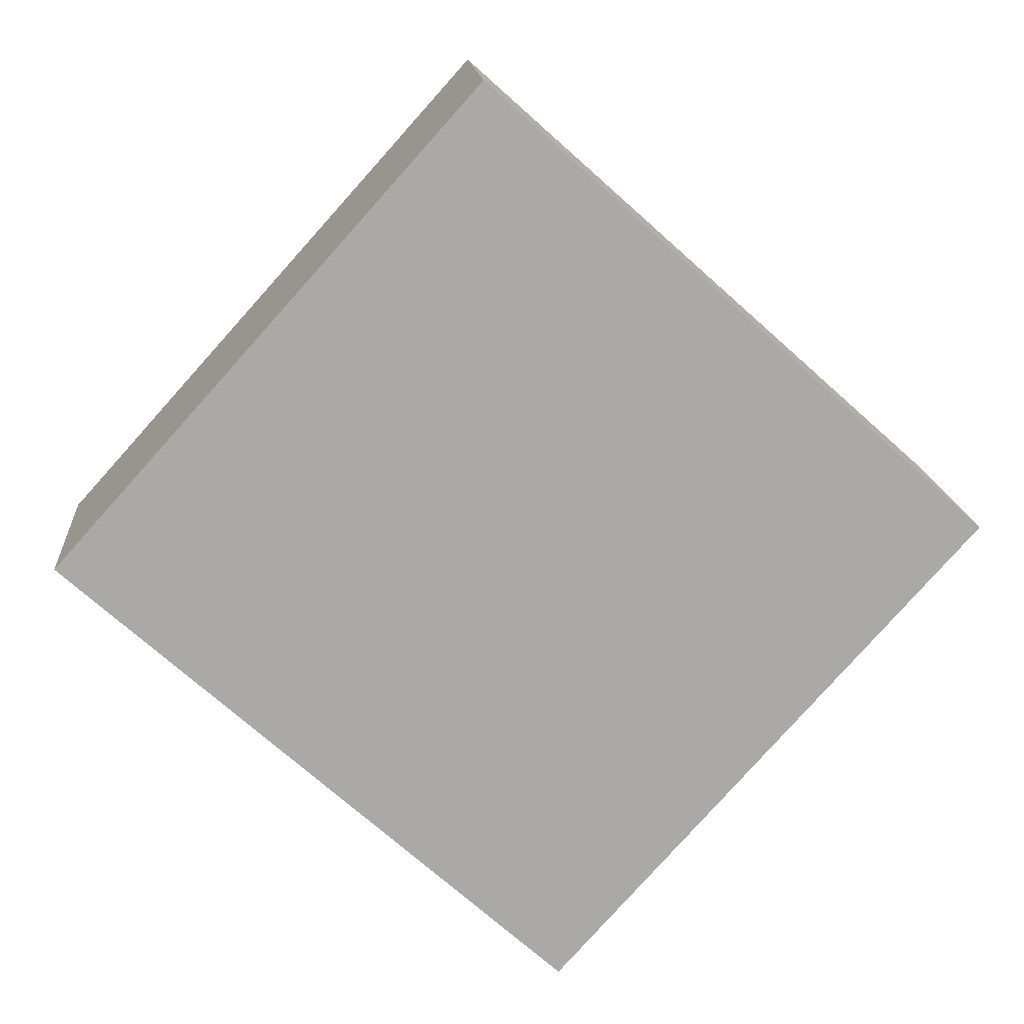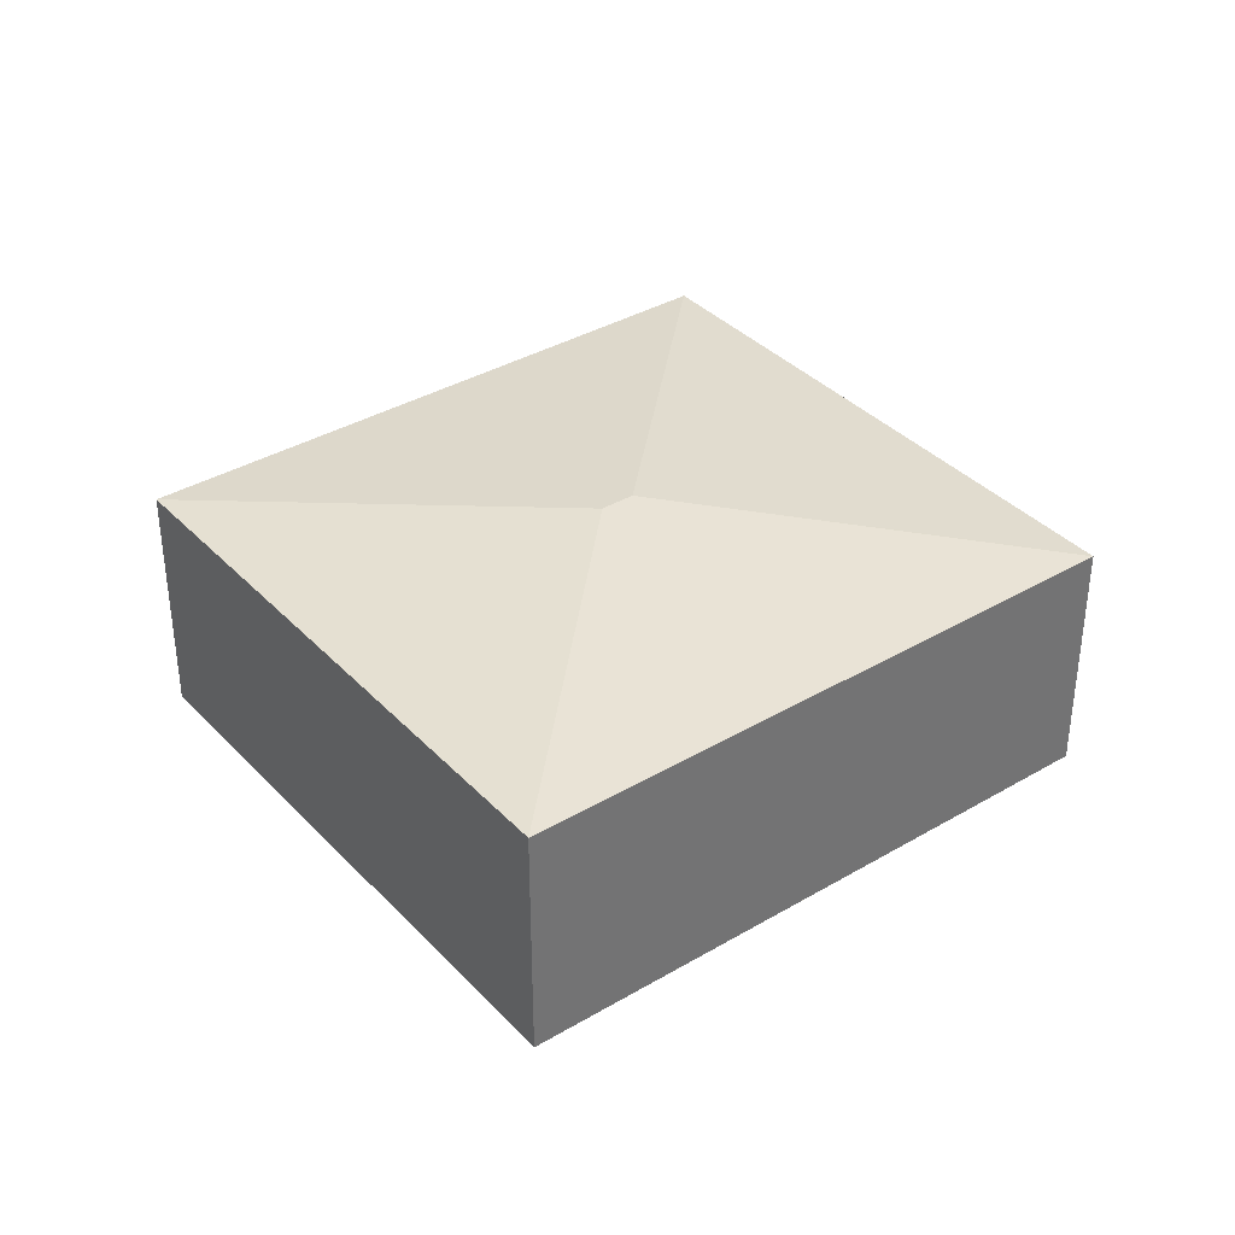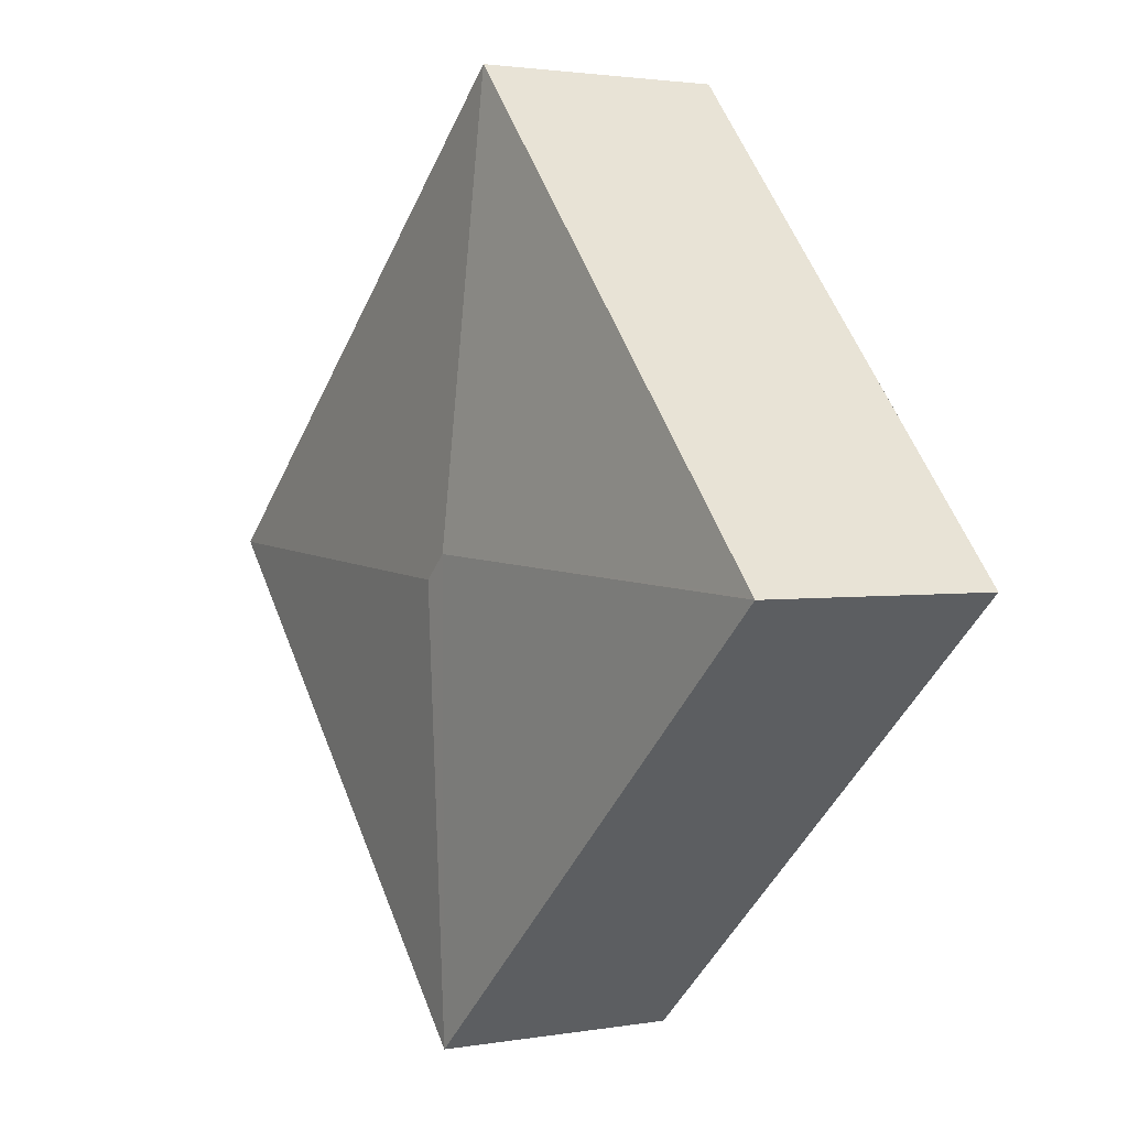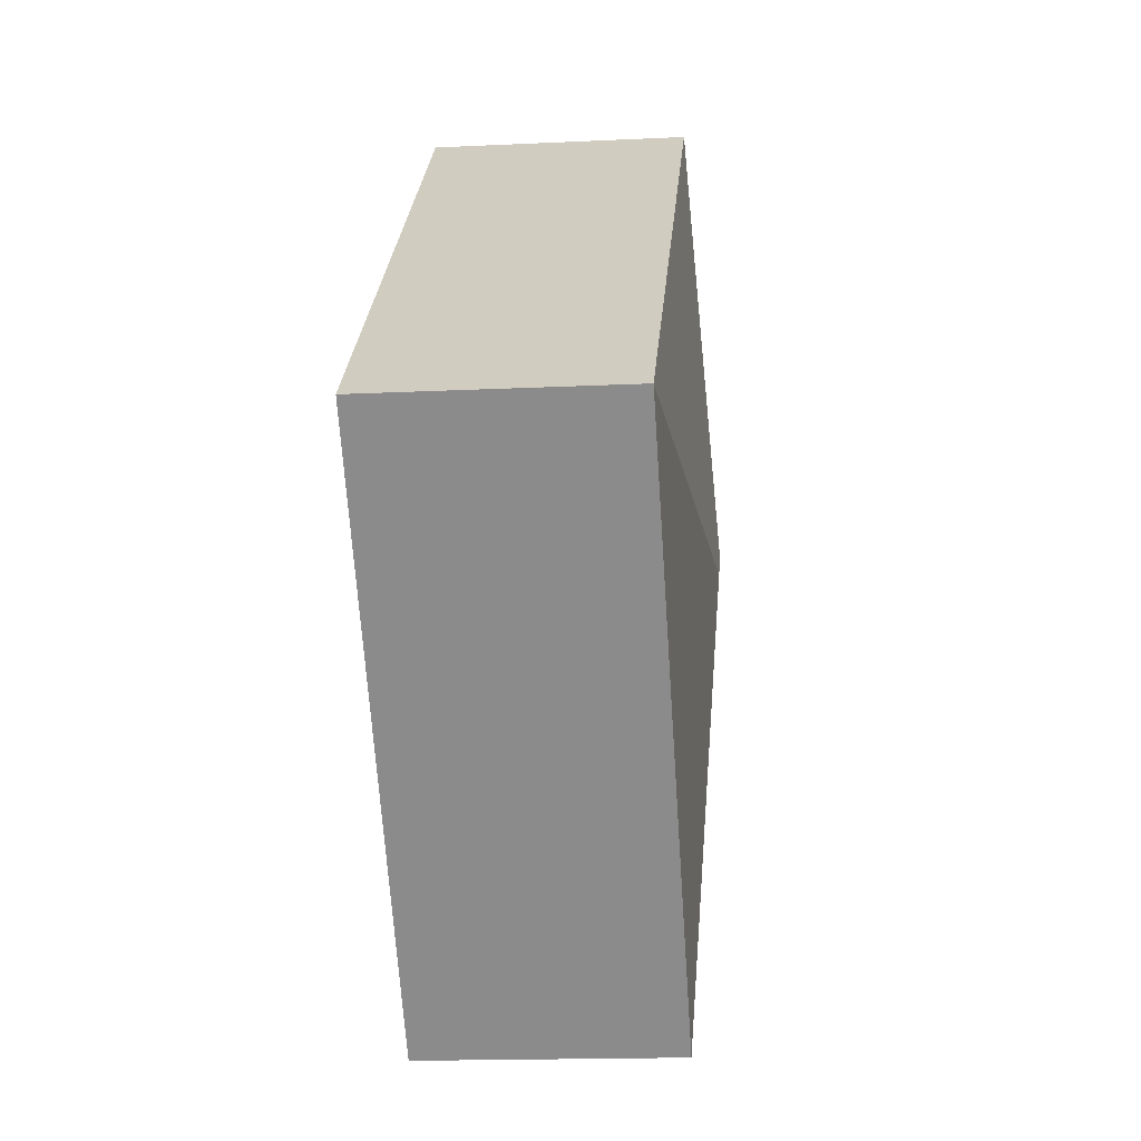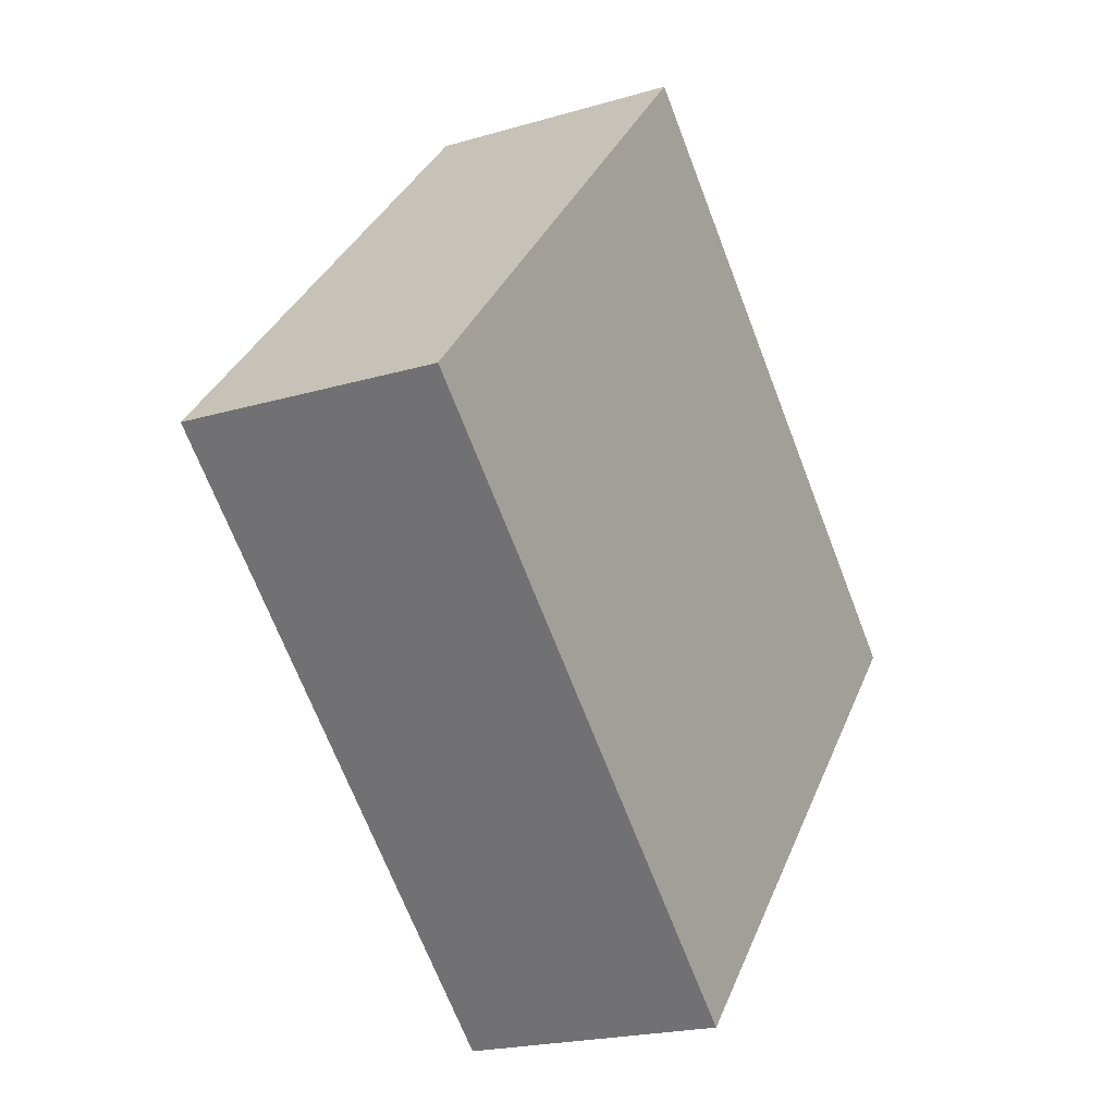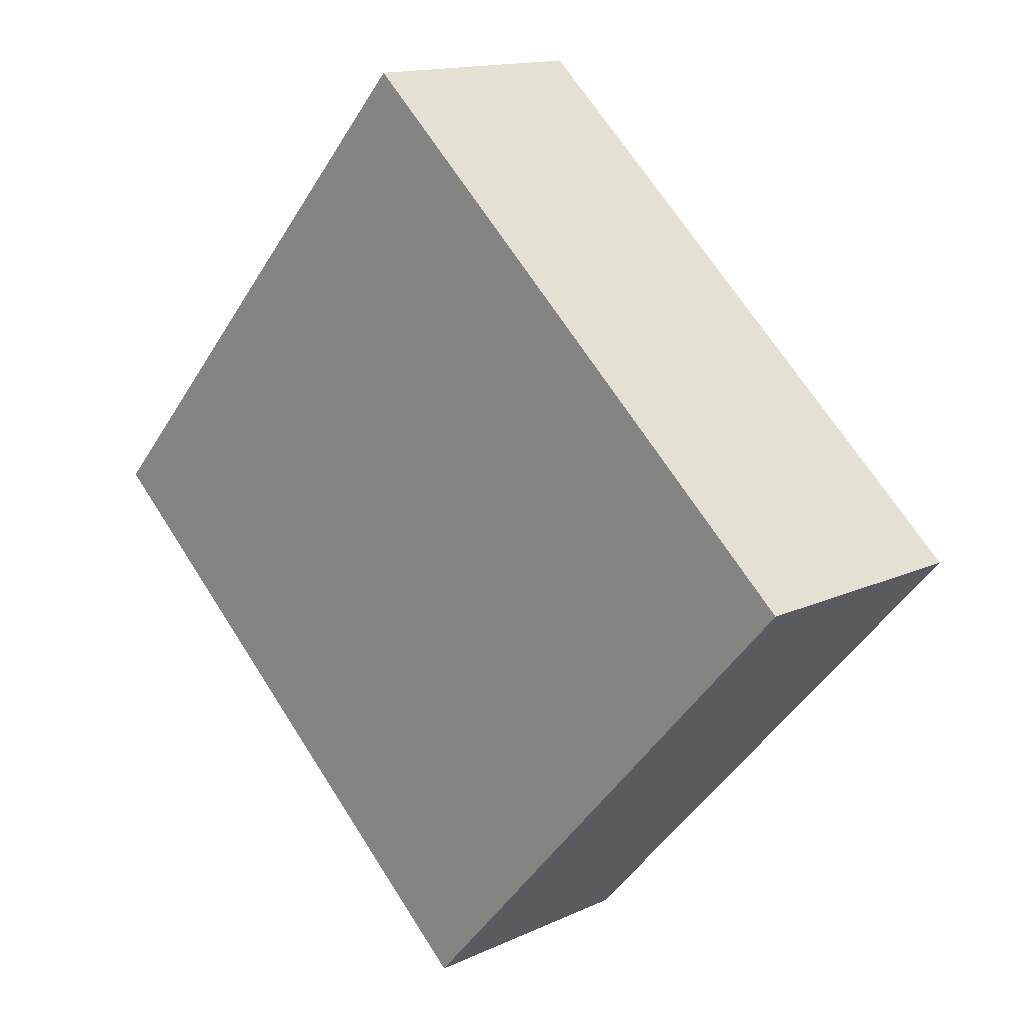
<metadata>
{"format":"obj","ext":"obj","renderer":"f3d","projection":"perspective","resolution":1024,"background":"white","views":[{"elev":14.9,"azim":-4.4,"up":"+Z"},{"elev":36.8,"azim":-175.4,"up":"+Y"},{"elev":2.1,"azim":-121.9,"up":"+Z"},{"elev":-16.6,"azim":95.6,"up":"+Z"},{"elev":-20.6,"azim":-61.7,"up":"+Z"},{"elev":14.2,"azim":44.3,"up":"+Z"}]}
</metadata>
<code>
v  4.088 2.415 -0.004
v  7.941 2.156 0.204
v  4.296 2.156 -3.856
v  3.645 2.156 4.061
v  3.853 2.415 0.208
v  0 2.156 1.32e-16
v  0.021 2.156 0.023
v  4.296 2.361e-16 -3.856
v  0 0 0
v  3.645 -2.487e-16 4.061
v  0.021 -1.408e-18 0.023
v  7.941 -1.249e-17 0.204
g defaultobject
f 1 2 3
f 1 4 2
f 4 1 5
f 5 3 6
f 3 5 1
f 7 5 6
f 5 7 4
f 8 6 3
f 6 8 9
f 9 7 6
f 7 9 4
f 4 9 10
f 10 9 11
f 10 2 4
f 2 10 12
f 12 3 2
f 3 12 8
f 12 9 8
f 9 12 11
f 11 12 10

</code>
